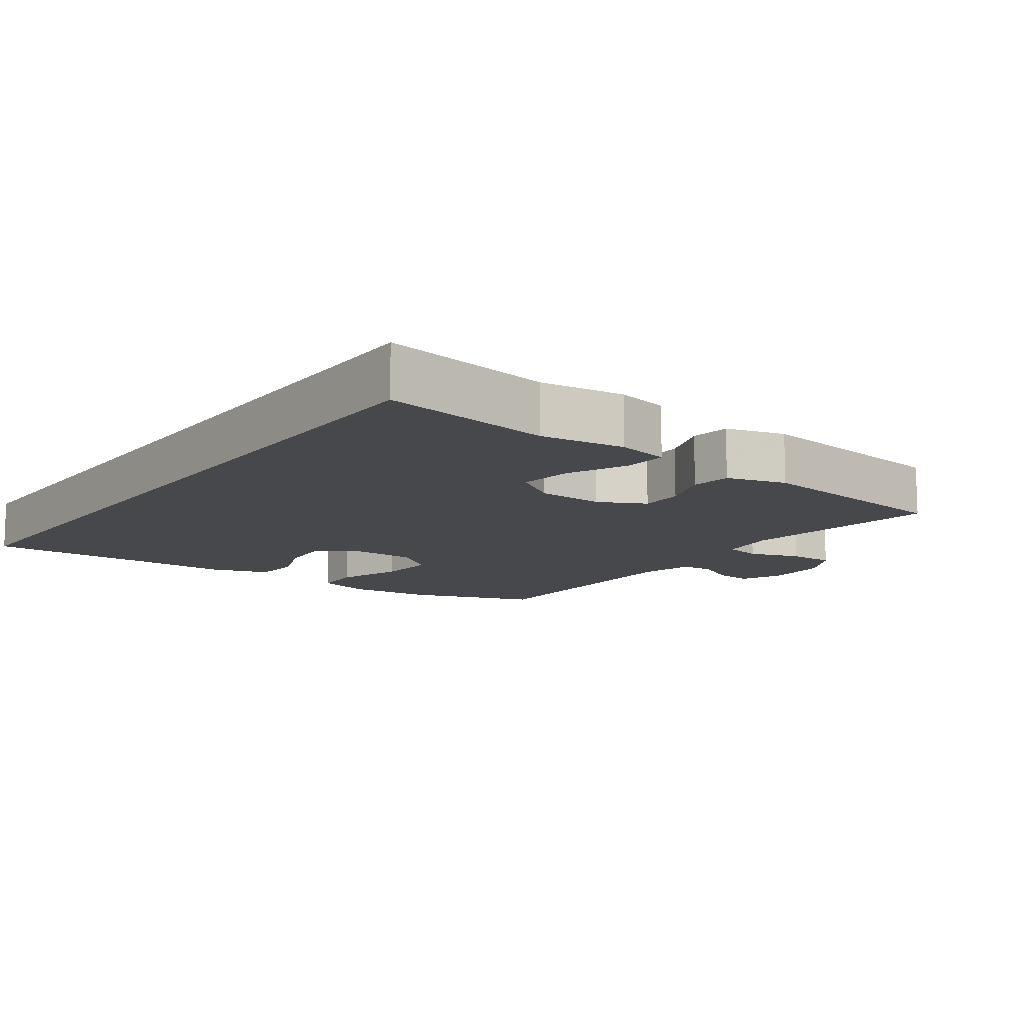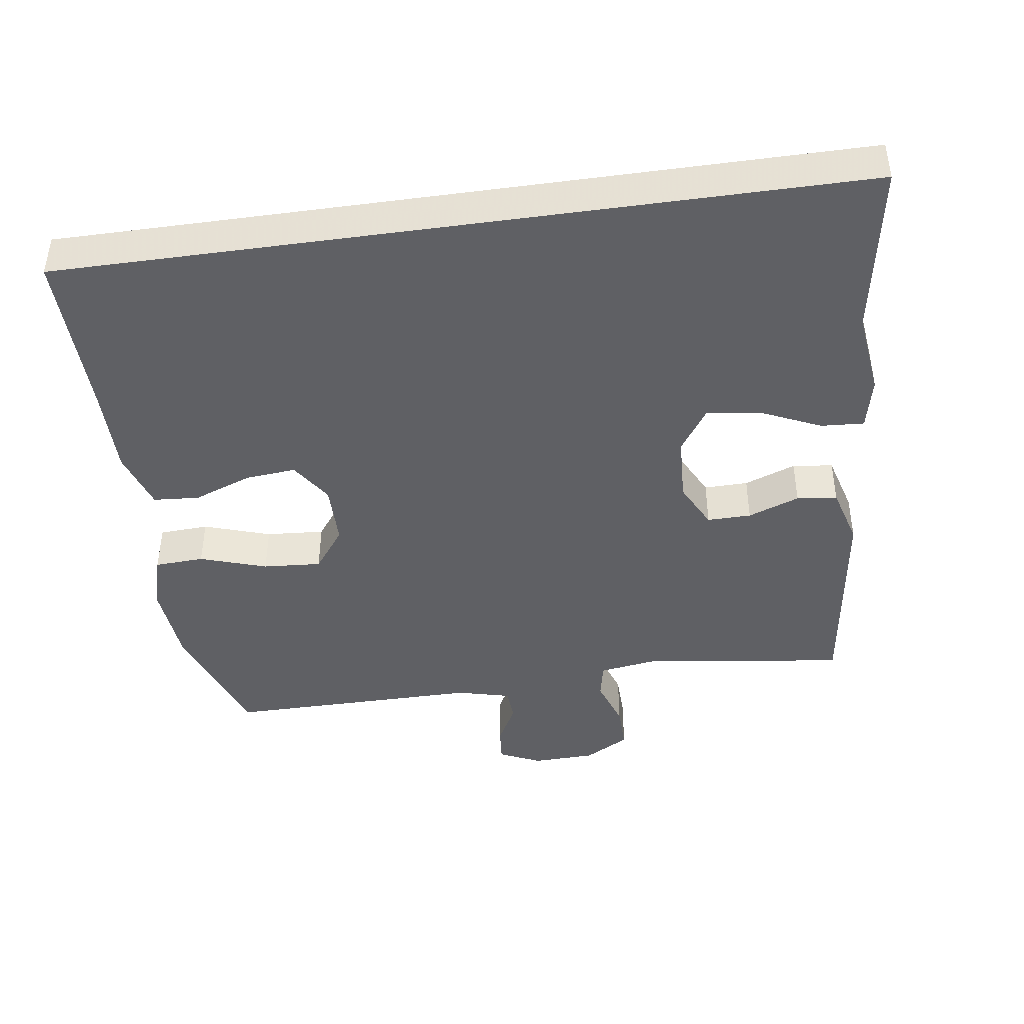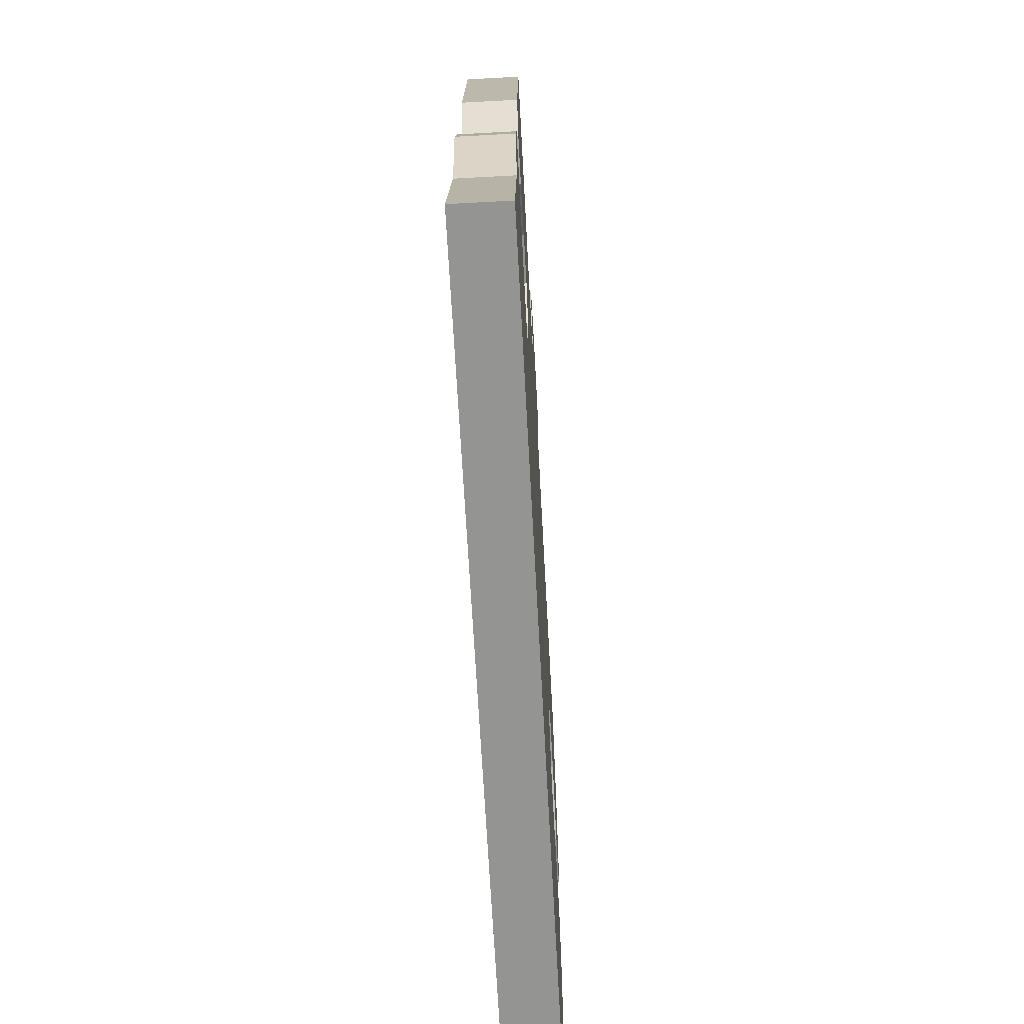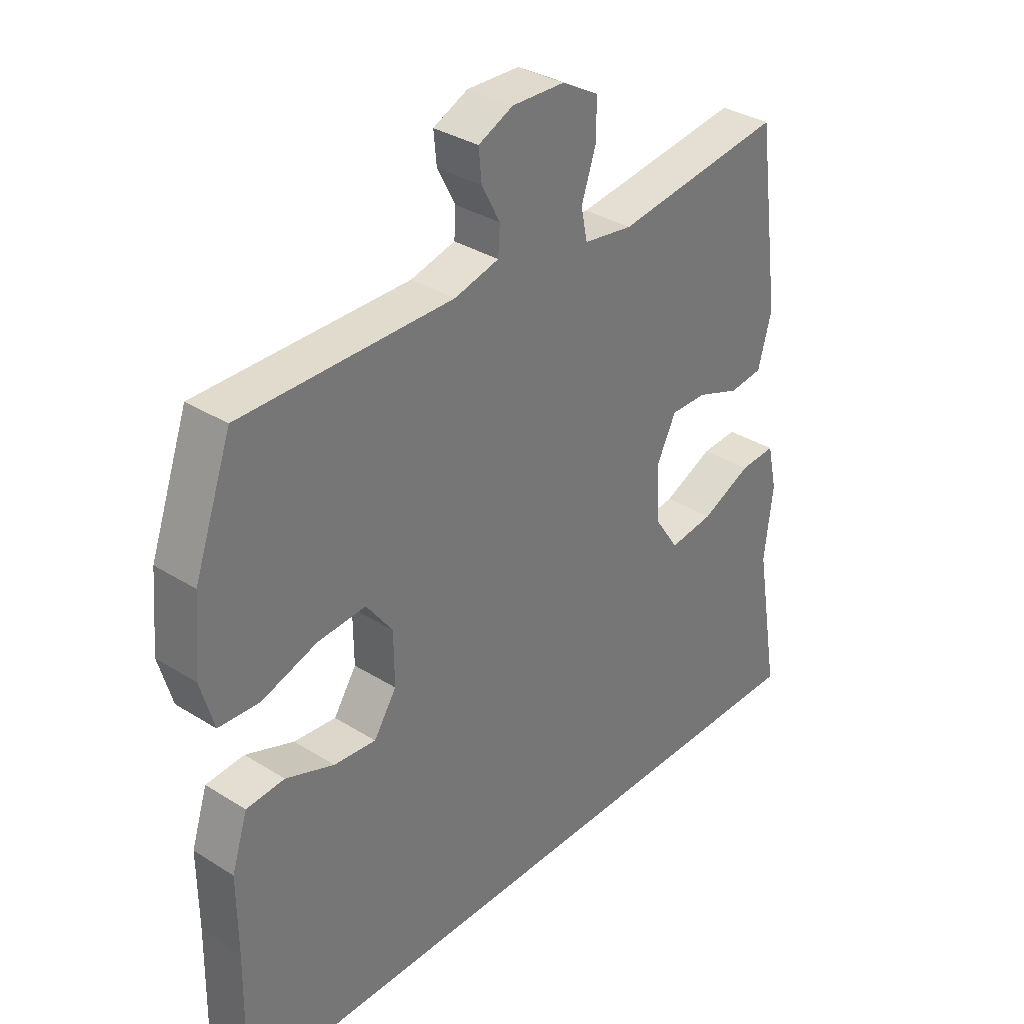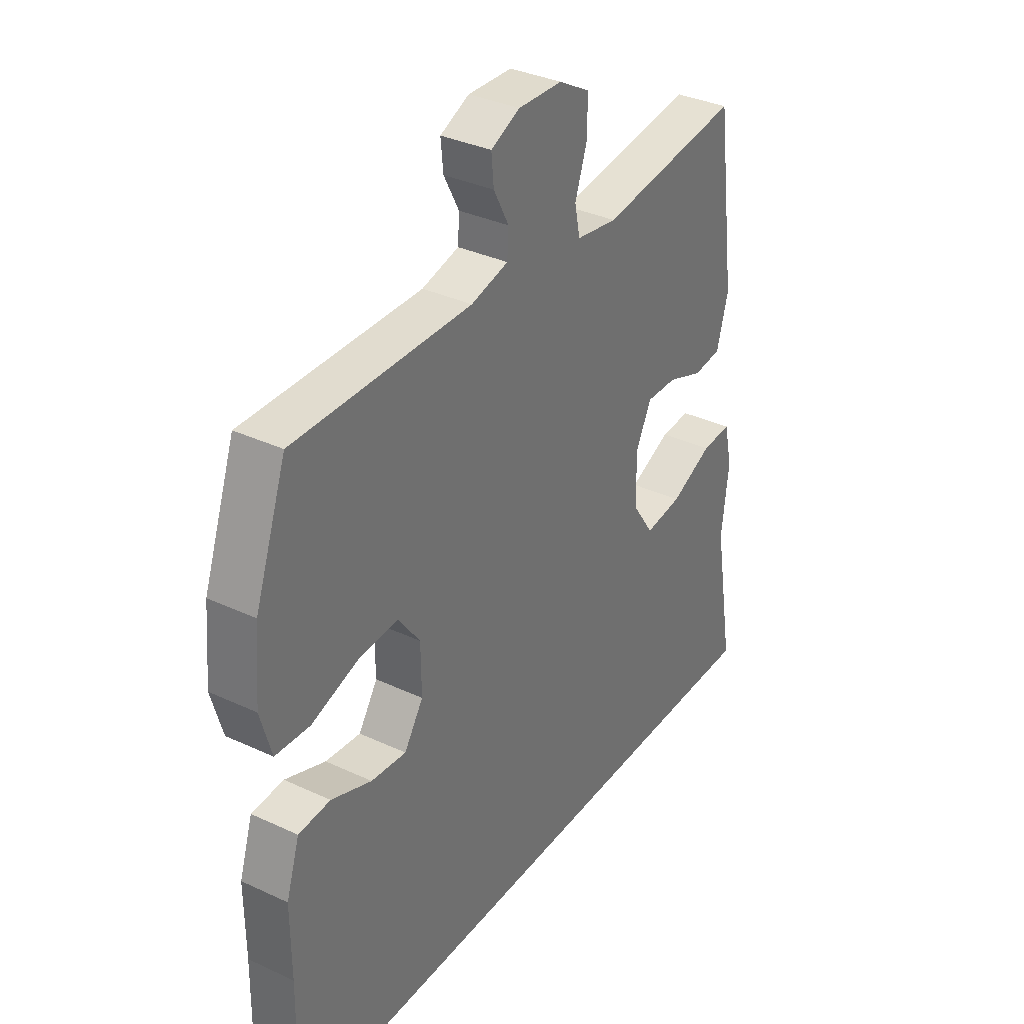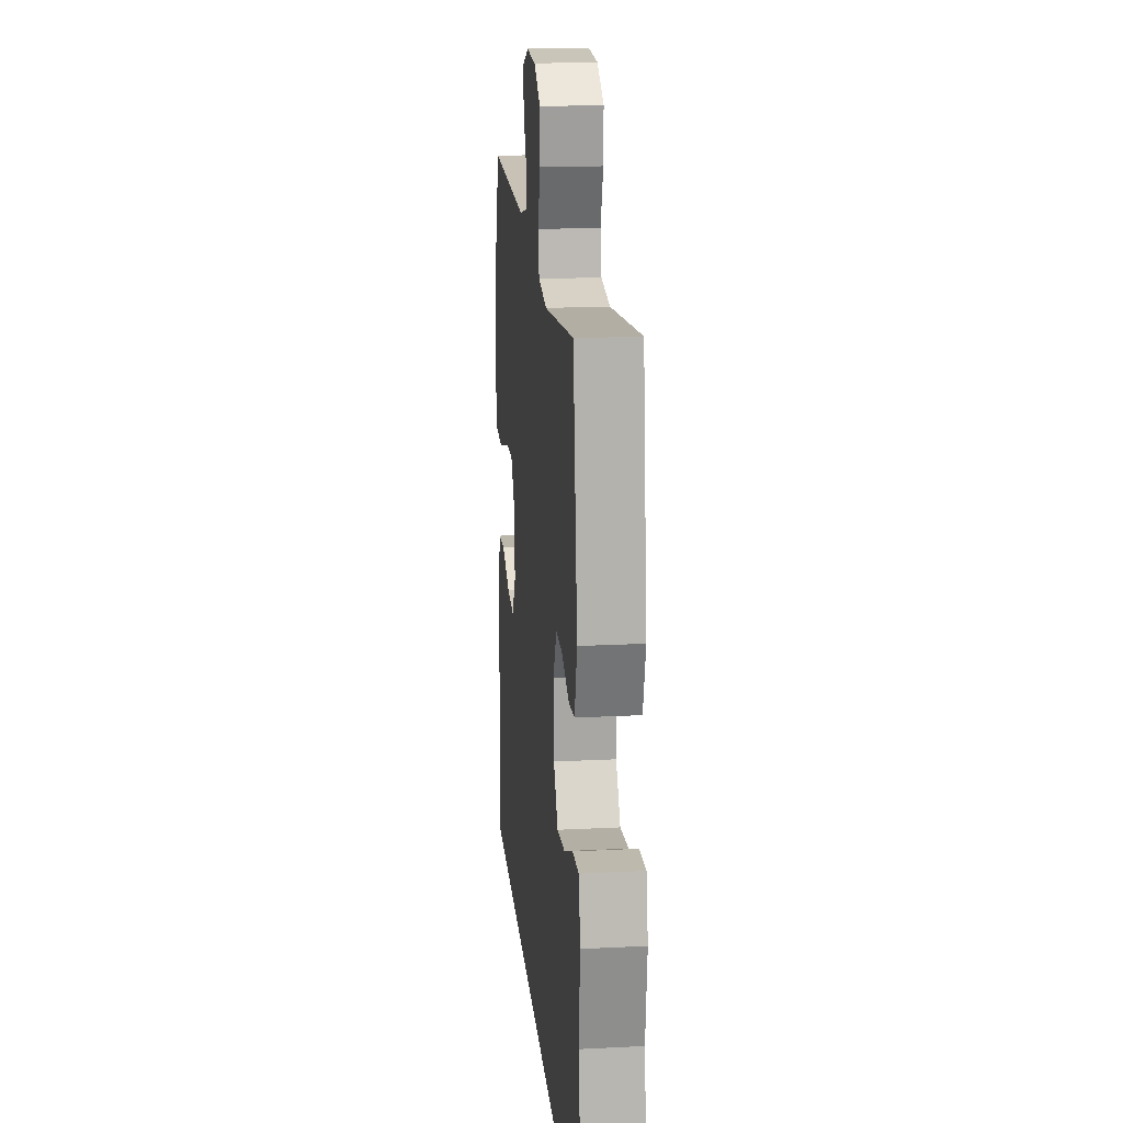
<metadata>
{"format":"obj","ext":"obj","renderer":"f3d","projection":"perspective","resolution":1024,"background":"white","views":[{"elev":-11.5,"azim":-125.8,"up":"+Y"},{"elev":-43.4,"azim":-171.9,"up":"+Y"},{"elev":-67.0,"azim":-86.9,"up":"+Z"},{"elev":34.0,"azim":130.4,"up":"+Z"},{"elev":34.6,"azim":122.1,"up":"+Z"},{"elev":18.7,"azim":-95.5,"up":"+Z"}]}
</metadata>
<code>
v 0.55 0.07 -0.5
v -0.608 0.07 -0.5
v -0.565 0.07 -0.249
v -0.58 0.07 -0.125
v -0.563 0.07 -0.048
v -0.5 0.07 -0.052
v -0.412 0.07 -0.092
v -0.334 0.07 -0.102
v -0.291 0.07 -0.038
v -0.286 0.07 0.06
v -0.32 0.07 0.128
v -0.384 0.07 0.127
v -0.459 0.07 0.099
v -0.518 0.07 0.106
v -0.542 0.07 0.193
v -0.5 0.07 0.5
v -0.204 0.07 0.46
v -0.118 0.07 0.473
v -0.107 0.07 0.527
v -0.132 0.07 0.601
v -0.133 0.07 0.668
v -0.068 0.07 0.705
v 0.024 0.07 0.708
v 0.085 0.07 0.68
v 0.08 0.07 0.627
v 0.048 0.07 0.566
v 0.051 0.07 0.518
v 0.129 0.07 0.498
v 0.5 0.07 0.5
v 0.566 0.07 0.315
v 0.577 0.07 0.19
v 0.554 0.07 0.109
v 0.482 0.07 0.105
v 0.385 0.07 0.137
v 0.3 0.07 0.143
v 0.254 0.07 0.081
v 0.253 0.07 -0.01
v 0.293 0.07 -0.071
v 0.367 0.07 -0.064
v 0.452 0.07 -0.032
v 0.519 0.07 -0.037
v 0.547 0.07 -0.124
v 0.546 0.07 -0.256
v 0.55 0 -0.5
v -0.608 0 -0.5
v -0.565 0 -0.249
v -0.58 0 -0.125
v -0.563 0 -0.048
v -0.5 0 -0.052
v -0.412 0 -0.092
v -0.334 0 -0.102
v -0.291 0 -0.038
v -0.286 0 0.06
v -0.32 0 0.128
v -0.384 0 0.127
v -0.459 0 0.099
v -0.518 0 0.106
v -0.542 0 0.193
v -0.5 0 0.5
v -0.204 0 0.46
v -0.118 0 0.473
v -0.107 0 0.527
v -0.132 0 0.601
v -0.133 0 0.668
v -0.068 0 0.705
v 0.024 0 0.708
v 0.085 0 0.68
v 0.08 0 0.627
v 0.048 0 0.566
v 0.051 0 0.518
v 0.129 0 0.498
v 0.5 0 0.5
v 0.566 0 0.315
v 0.577 0 0.19
v 0.554 0 0.109
v 0.482 0 0.105
v 0.385 0 0.137
v 0.3 0 0.143
v 0.254 0 0.081
v 0.253 0 -0.01
v 0.293 0 -0.071
v 0.367 0 -0.064
v 0.452 0 -0.032
v 0.519 0 -0.037
v 0.547 0 -0.124
v 0.546 0 -0.256
f 41 42 43
f 40 41 43
f 39 40 43
f 1 2 3
f 43 1 3
f 39 43 3
f 38 39 3
f 37 38 3
f 36 37 3
f 35 36 3
f 32 33 34
f 31 32 34
f 30 31 34
f 29 30 34
f 28 29 34
f 27 28 34 35
f 24 25 26
f 23 24 26
f 22 23 26
f 21 22 26
f 20 21 26
f 19 20 26
f 18 19 26 27
f 15 16 17
f 14 15 17
f 13 14 17
f 12 13 17
f 11 12 17 18
f 18 27 35
f 11 18 35
f 10 11 35
f 5 6 7
f 4 5 7
f 3 4 7
f 3 7 8
f 35 3 8
f 9 10 35
f 8 9 35
f 86 85 84
f 86 84 83
f 86 83 82
f 46 45 44
f 46 44 86
f 46 86 82
f 46 82 81
f 46 81 80
f 46 80 79
f 46 79 78
f 77 76 75
f 77 75 74
f 77 74 73
f 77 73 72
f 77 72 71
f 78 77 71 70
f 69 68 67
f 69 67 66
f 69 66 65
f 69 65 64
f 69 64 63
f 69 63 62
f 70 69 62 61
f 60 59 58
f 60 58 57
f 60 57 56
f 60 56 55
f 61 60 55 54
f 78 70 61
f 78 61 54
f 78 54 53
f 50 49 48
f 50 48 47
f 50 47 46
f 51 50 46
f 51 46 78
f 78 53 52
f 78 52 51
f 1 44 45 2
f 2 45 46 3
f 3 46 47 4
f 4 47 48 5
f 5 48 49 6
f 6 49 50 7
f 7 50 51 8
f 8 51 52 9
f 9 52 53 10
f 10 53 54 11
f 11 54 55 12
f 12 55 56 13
f 13 56 57 14
f 14 57 58 15
f 15 58 59 16
f 16 59 60 17
f 17 60 61 18
f 18 61 62 19
f 19 62 63 20
f 20 63 64 21
f 21 64 65 22
f 22 65 66 23
f 23 66 67 24
f 24 67 68 25
f 25 68 69 26
f 26 69 70 27
f 27 70 71 28
f 28 71 72 29
f 29 72 73 30
f 30 73 74 31
f 31 74 75 32
f 32 75 76 33
f 33 76 77 34
f 34 77 78 35
f 35 78 79 36
f 36 79 80 37
f 37 80 81 38
f 38 81 82 39
f 39 82 83 40
f 40 83 84 41
f 41 84 85 42
f 42 85 86 43
f 43 86 44 1

</code>
